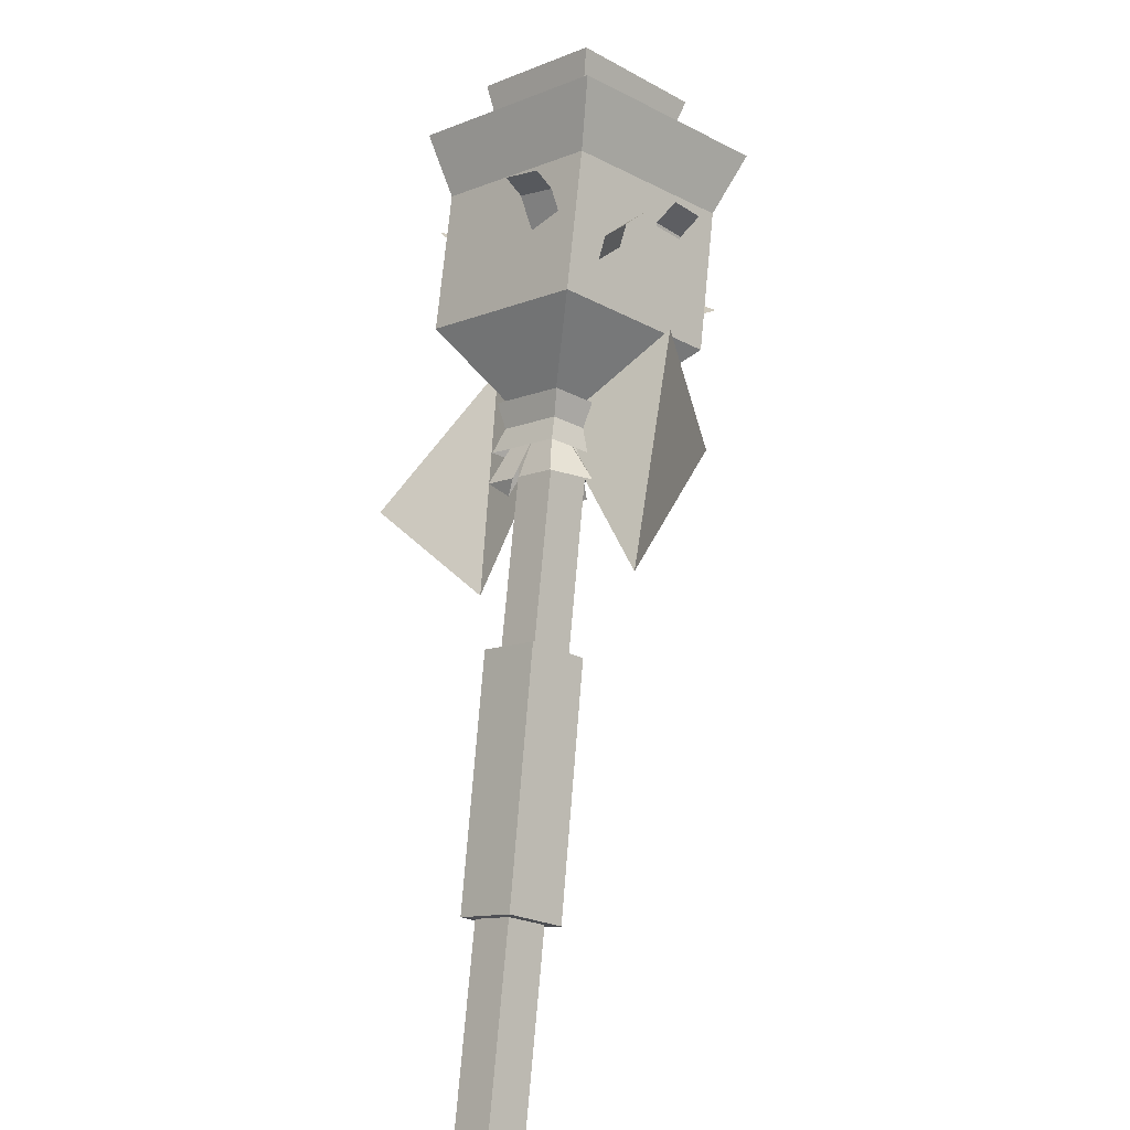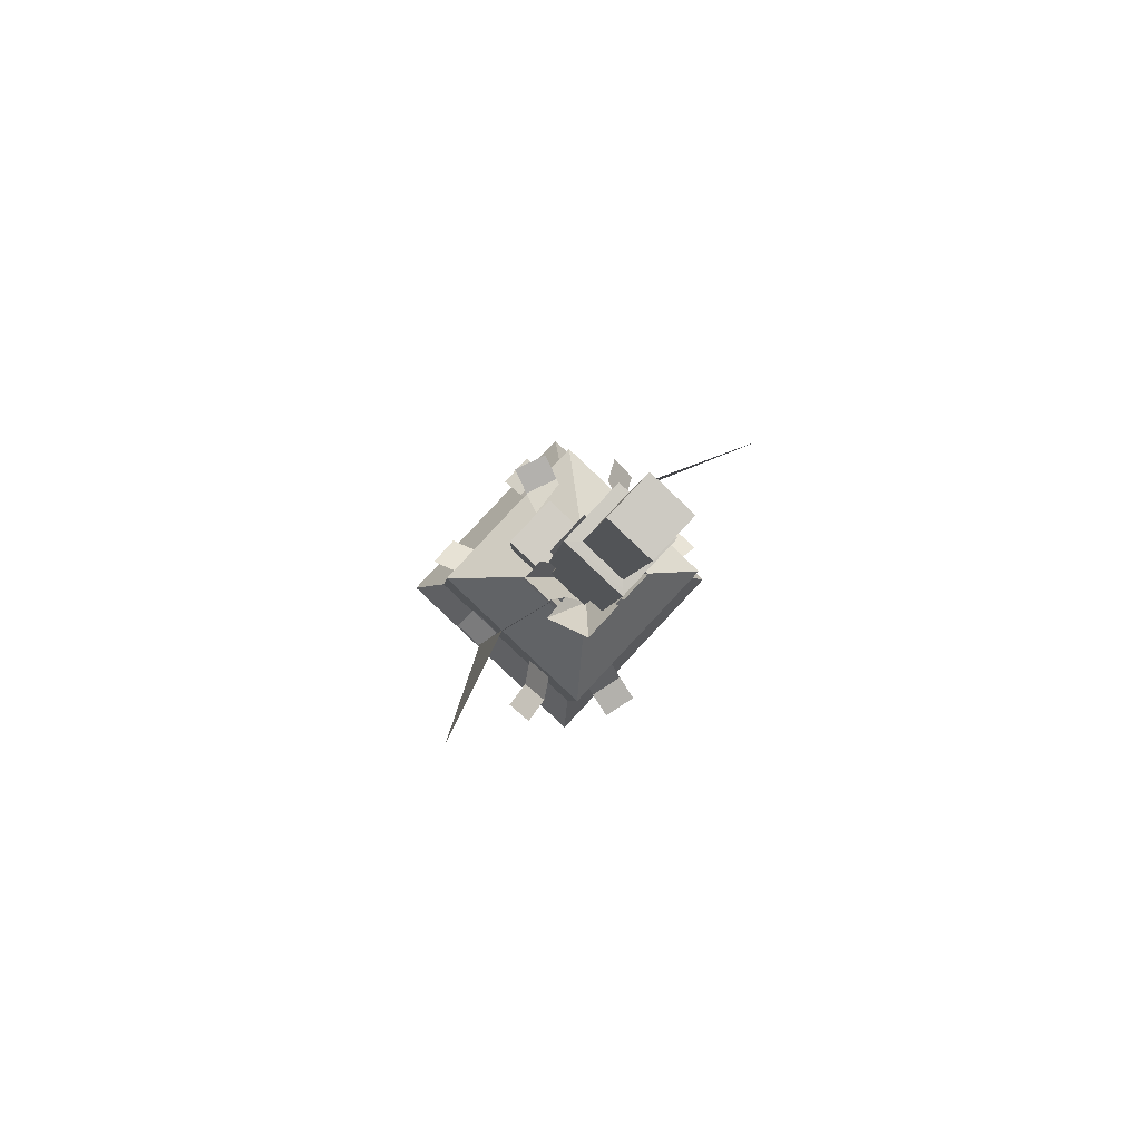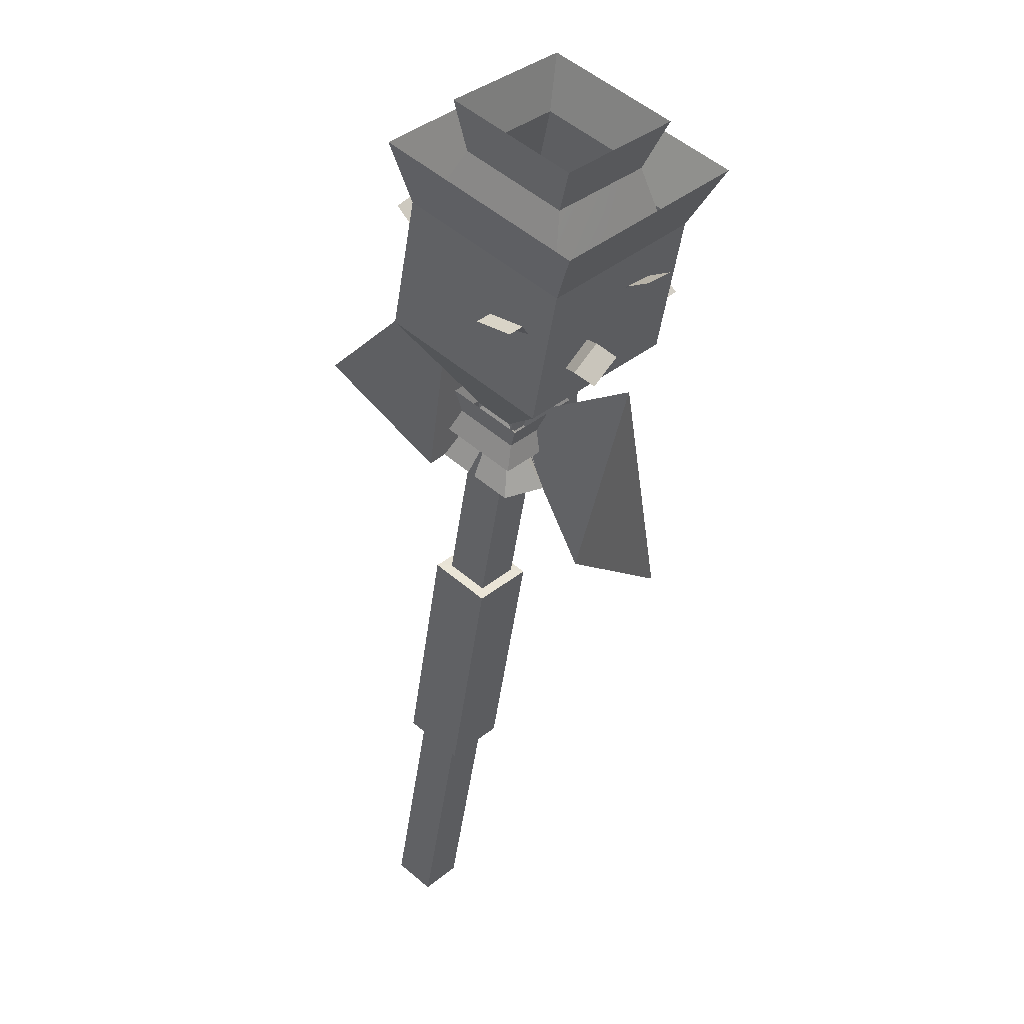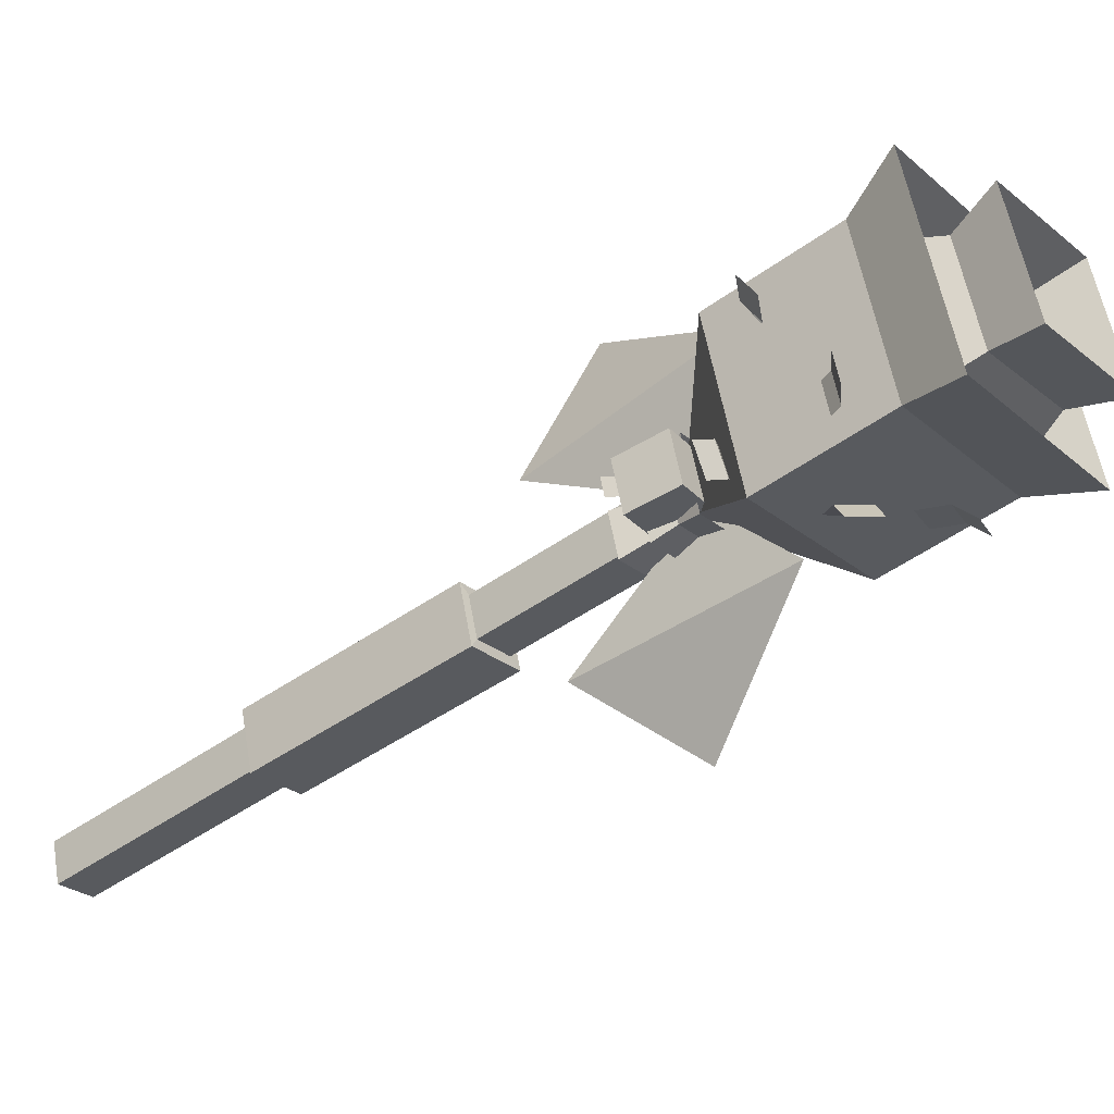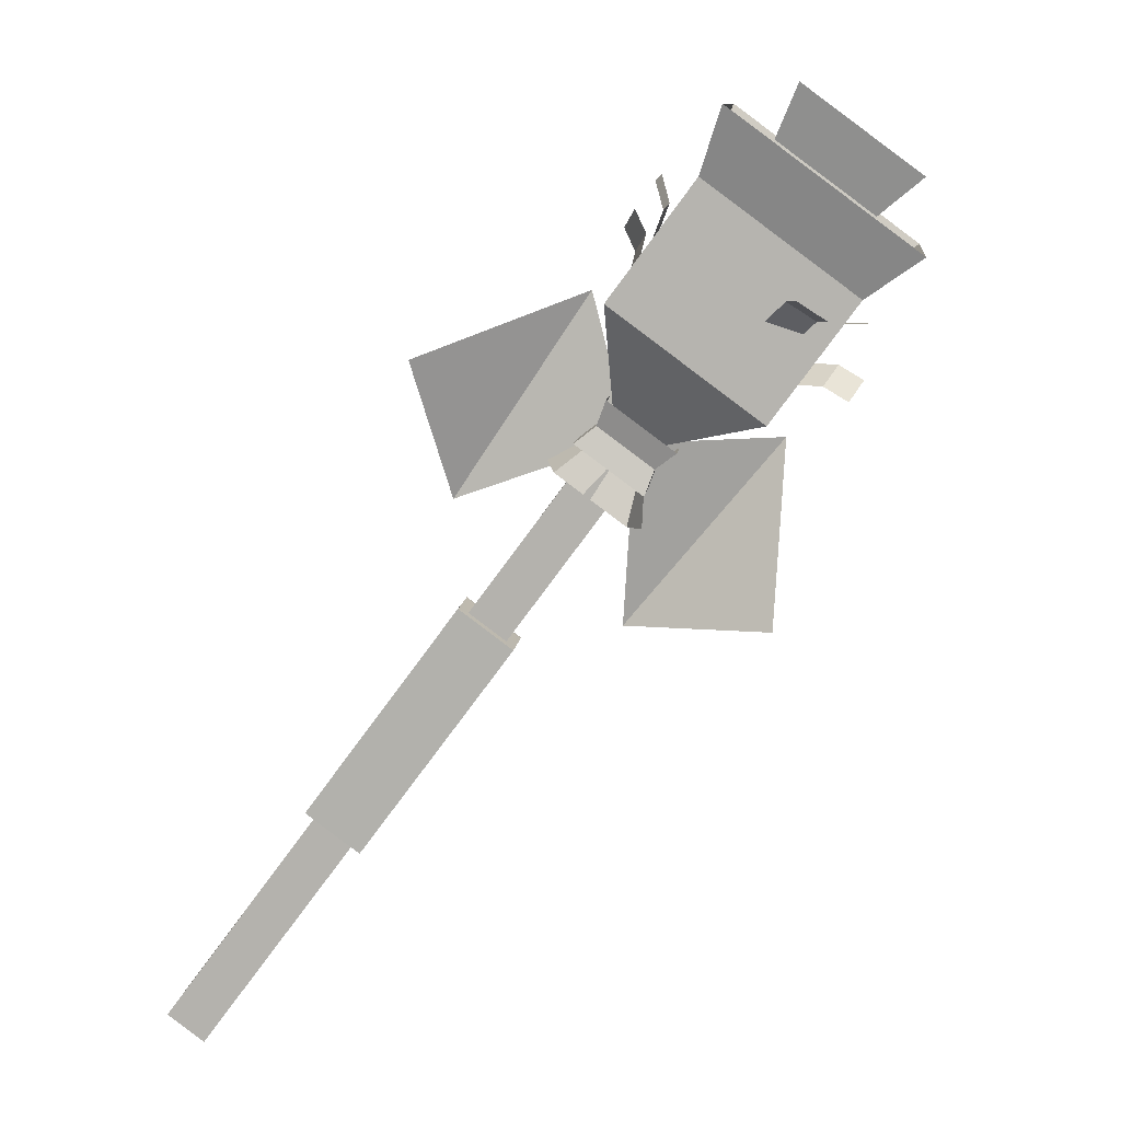
<metadata>
{"format":"obj","ext":"obj","renderer":"f3d","projection":"perspective","resolution":1024,"background":"white","views":[{"elev":-62.7,"azim":-58.9,"up":"+Y"},{"elev":-46.3,"azim":123.1,"up":"+Y"},{"elev":-4.2,"azim":-62.9,"up":"+Y"},{"elev":-0.9,"azim":160.3,"up":"+Z"},{"elev":-18.9,"azim":-106.0,"up":"+Y"}]}
</metadata>
<code>
g witch_broom_mesh
v -0.2808 1.365 0.8648
v -0.4753 1.594 1.042
v -0.4373 1.577 0.8354
v -0.4753 1.594 1.042
v -0.2808 1.365 0.8648
v -0.4005 1.334 1.043
v -0.2859 1.527 0.6169
v -0.433 1.584 0.8293
v -0.4816 1.778 0.7613
v -0.4816 1.778 0.7613
v -0.4161 1.672 0.5202
v -0.2859 1.527 0.6169
v -0.4152 1.601 0.8396
v -0.3916 1.823 0.8287
v -0.4147 1.616 0.8173
v -0.394 1.748 0.9395
v -0.4157 1.586 0.862
v -0.3964 1.672 1.05
v -0.394 1.748 0.9395
v -0.5114 1.968 0.9251
v -0.3916 1.823 0.8287
v -0.5138 1.893 1.036
v -0.3964 1.672 1.05
v -0.5162 1.818 1.146
v -0.4368 1.604 0.8082
v -0.6103 1.697 0.7387
v -0.4589 1.591 0.7991
v -0.5009 1.76 0.7837
v -0.4147 1.616 0.8173
v -0.3916 1.823 0.8287
v -0.4378 1.573 0.8529
v -0.3964 1.672 1.05
v -0.4157 1.586 0.862
v -0.5058 1.61 1.005
v -0.4599 1.561 0.8438
v -0.6152 1.547 0.9603
v -0.4594 1.576 0.8215
v -0.6152 1.547 0.9603
v -0.4599 1.561 0.8438
v -0.6127 1.622 0.8495
v -0.4589 1.591 0.7991
v -0.6103 1.697 0.7387
v -0.5009 1.76 0.7837
v -0.7268 1.839 0.8328
v -0.6103 1.697 0.7387
v -0.6191 1.904 0.8789
v -0.3916 1.823 0.8287
v -0.5114 1.968 0.9251
v -0.5058 1.61 1.005
v -0.5162 1.818 1.146
v -0.3964 1.672 1.05
v -0.6239 1.754 1.1
v -0.6152 1.547 0.9603
v -0.7316 1.689 1.054
v -0.6127 1.622 0.8495
v -0.7316 1.689 1.054
v -0.6152 1.547 0.9603
v -0.7292 1.764 0.9434
v -0.6103 1.697 0.7387
v -0.7268 1.839 0.8328
v -0.4594 1.576 0.8215
v -0.4312 1.524 0.7214
v -0.4589 1.591 0.7991
v -0.4321 1.497 0.7623
v -0.4495 1.545 0.8036
v -0.4599 1.561 0.8438
v -0.4323 1.49 0.7724
v -0.4334 1.455 0.8233
v -0.4152 1.601 0.8396
v -0.3328 1.513 0.8648
v -0.4157 1.586 0.862
v -0.3818 1.572 0.8408
v -0.3322 1.531 0.8388
v -0.3318 1.542 0.8217
v -0.3317 1.548 0.8138
v -0.4147 1.616 0.8173
v -0.3305 1.582 0.7628
v -0.4368 1.604 0.8082
v -0.3305 1.582 0.7628
v -0.4147 1.616 0.8173
v -0.3809 1.553 0.7421
v -0.4589 1.591 0.7991
v -0.4119 1.581 0.7787
v -0.4368 1.604 0.8082
v -0.4119 1.581 0.7787
v -0.3809 1.553 0.7421
v -0.4599 1.561 0.8438
v -0.3835 1.473 0.861
v -0.4334 1.455 0.8233
v -0.4599 1.561 0.8438
v -0.4142 1.535 0.8491
v -0.3835 1.473 0.861
v -0.4378 1.573 0.8529
v -0.4142 1.535 0.8491
v -0.4599 1.561 0.8438
v -0.4157 1.586 0.862
v -0.3706 1.491 0.8492
v -0.3328 1.513 0.8648
v -0.4589 1.591 0.7991
v -0.3859 1.56 0.7251
v -0.4119 1.581 0.7787
v -0.4589 1.591 0.7991
v -0.4312 1.524 0.7214
v -0.3859 1.56 0.7251
v -0.3878 1.63 0.8038
v -0.4026 1.598 0.9142
v -0.4005 1.666 0.8154
v -0.3896 1.574 0.8854
v -0.3896 1.574 0.8854
v -0.5002 1.542 0.8741
v -0.4026 1.598 0.9142
v -0.4702 1.528 0.8523
v -0.4702 1.528 0.8523
v -0.4981 1.61 0.7752
v -0.5002 1.542 0.8741
v -0.4684 1.583 0.7707
v -0.4684 1.583 0.7707
v -0.4005 1.666 0.8154
v -0.4981 1.61 0.7752
v -0.3878 1.63 0.8038
v -0.4554 1.559 0.7419
v -0.3878 1.63 0.8038
v -0.4684 1.583 0.7707
v -0.3578 1.615 0.7821
v -0.4575 1.492 0.8407
v -0.4684 1.583 0.7707
v -0.4702 1.528 0.8523
v -0.4554 1.559 0.7419
v -0.3599 1.548 0.8809
v -0.4702 1.528 0.8523
v -0.3896 1.574 0.8854
v -0.4575 1.492 0.8407
v -0.3578 1.615 0.7821
v -0.3896 1.574 0.8854
v -0.3878 1.63 0.8038
v -0.3599 1.548 0.8809
v -0.2139 1.399 0.667
v -0.4284 1.614 0.888
v -0.4272 1.651 0.8336
v -0.2151 1.362 0.7214
v -0.2151 1.362 0.7214
v -0.4821 1.584 0.8659
v -0.4284 1.614 0.888
v -0.2688 1.331 0.6993
v -0.2688 1.331 0.6993
v -0.4809 1.62 0.8115
v -0.4821 1.584 0.8659
v -0.2676 1.368 0.6448
v -0.2676 1.368 0.6448
v -0.4272 1.651 0.8336
v -0.4809 1.62 0.8115
v -0.2139 1.399 0.667
v 0.2119 0.8574 0.3882
v 0.1593 0.8635 0.3117
v 0.1581 0.8266 0.3661
v 0.213 0.8943 0.3338
v 0.1593 0.8635 0.3117
v -0.0002978 1.147 0.5004
v -0.05401 1.116 0.4783
v 0.213 0.8943 0.3338
v -0.0002978 1.147 0.5004
v -0.06496 1.119 0.4619
v -0.05401 1.116 0.4783
v 0.01356 1.163 0.4938
v -0.00149 1.11 0.5549
v -0.0002978 1.147 0.5004
v 0.01183 1.109 0.573
v 0.1581 0.8266 0.3661
v -0.05401 1.116 0.4783
v -0.0552 1.079 0.5327
v 0.1593 0.8635 0.3117
v -0.05401 1.116 0.4783
v -0.06669 1.065 0.5411
v -0.0552 1.079 0.5327
v -0.06496 1.119 0.4619
v 0.2119 0.8574 0.3882
v -0.0552 1.079 0.5327
v -0.00149 1.11 0.5549
v 0.1581 0.8266 0.3661
v -0.0552 1.079 0.5327
v 0.01183 1.109 0.573
v -0.00149 1.11 0.5549
v -0.06669 1.065 0.5411
v 0.213 0.8943 0.3338
v -0.00149 1.11 0.5549
v -0.0002978 1.147 0.5004
v 0.2119 0.8574 0.3882
v -0.06496 1.119 0.4619
v -0.2024 1.413 0.6586
v -0.2809 1.368 0.6267
v 0.01356 1.163 0.4938
v -0.06669 1.065 0.5411
v -0.2809 1.368 0.6267
v -0.2827 1.315 0.7059
v -0.06496 1.119 0.4619
v 0.01183 1.109 0.573
v -0.2827 1.315 0.7059
v -0.2041 1.359 0.7378
v -0.06669 1.065 0.5411
v 0.01356 1.163 0.4938
v -0.2041 1.359 0.7378
v -0.2024 1.413 0.6586
v 0.01183 1.109 0.573
v -0.2139 1.399 0.667
v -0.2041 1.359 0.7378
v -0.2151 1.362 0.7214
v -0.2024 1.413 0.6586
v -0.2151 1.362 0.7214
v -0.2827 1.315 0.7059
v -0.2688 1.331 0.6993
v -0.2041 1.359 0.7378
v -0.2809 1.368 0.6267
v -0.2676 1.368 0.6448
v -0.2676 1.368 0.6448
v -0.2024 1.413 0.6586
v -0.2139 1.399 0.667
v -0.2809 1.368 0.6267
v -0.4378 1.762 1.032
v -0.4117 1.744 1.088
v -0.4221 1.784 1.061
v -0.4274 1.721 1.059
v -0.4274 1.736 0.9891
v -0.4274 1.721 1.059
v -0.4378 1.762 1.032
v -0.4171 1.695 1.016
v -0.4689 1.905 0.928
v -0.4552 1.908 0.9902
v -0.4543 1.936 0.9491
v -0.4698 1.877 0.9691
v -0.4564 1.864 0.9003
v -0.4698 1.877 0.9691
v -0.4689 1.905 0.928
v -0.4573 1.836 0.9414
v -0.5394 1.845 0.8215
v -0.4862 1.877 0.807
v -0.5357 1.882 0.807
v -0.4899 1.84 0.8215
v -0.5443 1.796 0.8088
v -0.4899 1.84 0.8215
v -0.5394 1.845 0.8215
v -0.4949 1.791 0.8088
v -0.6697 1.814 0.803
v -0.6534 1.876 0.8073
v -0.6876 1.846 0.7867
v -0.6355 1.844 0.8236
v -0.6339 1.779 0.7957
v -0.6355 1.844 0.8236
v -0.6697 1.814 0.803
v -0.5998 1.808 0.8162
v -0.6245 1.643 1.062
v -0.6428 1.582 1.067
v -0.6314 1.622 1.095
v -0.6359 1.604 1.034
v -0.5887 1.657 1.028
v -0.6359 1.604 1.034
v -0.6245 1.643 1.062
v -0.6001 1.617 0.9996
v -0.5332 1.747 1.099
v -0.5889 1.726 1.122
v -0.5463 1.747 1.137
v -0.5758 1.726 1.084
v -0.5077 1.72 1.064
v -0.5758 1.726 1.084
v -0.5332 1.747 1.099
v -0.5503 1.7 1.049
v -0.3924 1.771 0.8518
v -0.3457 1.774 0.8951
v -0.3569 1.789 0.8489
v -0.3811 1.756 0.8979
v -0.4175 1.727 0.8438
v -0.3811 1.756 0.8979
v -0.3924 1.771 0.8518
v -0.4062 1.712 0.8899
v -0.7154 1.658 0.9956
v -0.7596 1.663 0.9498
v -0.7522 1.643 0.9948
v -0.7227 1.678 0.9505
v -0.6663 1.649 0.9837
v -0.7227 1.678 0.9505
v -0.7154 1.658 0.9956
v -0.6736 1.669 0.9386
v -0.5114 1.968 0.9251
v -0.6726 1.985 0.8962
v -0.6191 1.904 0.8789
v -0.5405 2.064 0.9527
v -0.8046 1.906 0.8396
v -0.7268 1.839 0.8328
v -0.7316 1.689 1.054
v -0.6785 1.801 1.167
v -0.6239 1.754 1.1
v -0.8106 1.722 1.111
v -0.5464 1.88 1.224
v -0.5162 1.818 1.146
v -0.7292 1.764 0.9434
v -0.8106 1.722 1.111
v -0.7316 1.689 1.054
v -0.8076 1.814 0.9753
v -0.7268 1.839 0.8328
v -0.8046 1.906 0.8396
v -0.5138 1.893 1.036
v -0.5405 2.064 0.9527
v -0.5114 1.968 0.9251
v -0.5435 1.972 1.088
v -0.5162 1.818 1.146
v -0.5464 1.88 1.224
v -0.4986 1.862 1.015
v -0.6133 1.973 0.9865
v -0.4963 1.932 0.9109
v -0.6149 1.926 1.056
v -0.5008 1.791 1.118
v -0.6164 1.879 1.125
v -0.6012 1.876 0.8705
v -0.7512 1.895 0.9305
v -0.7062 1.82 0.83
v -0.6823 1.934 0.9585
v -0.4963 1.932 0.9109
v -0.6133 1.973 0.9865
v -0.6058 1.735 1.078
v -0.6164 1.879 1.125
v -0.5008 1.791 1.118
v -0.6853 1.84 1.097
v -0.7107 1.679 1.037
v -0.7542 1.801 1.069
v -0.7085 1.749 0.9337
v -0.7542 1.801 1.069
v -0.7107 1.679 1.037
v -0.7527 1.848 0.9998
v -0.7062 1.82 0.83
v -0.7512 1.895 0.9305
v -0.6133 1.973 0.9865
v -0.7286 1.997 0.9775
v -0.6823 1.934 0.9585
v -0.6441 2.045 1.012
v -0.8131 1.95 0.9431
v -0.7512 1.895 0.9305
v -0.7542 1.801 1.069
v -0.7323 1.882 1.148
v -0.6853 1.84 1.097
v -0.8168 1.834 1.113
v -0.6478 1.93 1.182
v -0.6164 1.879 1.125
v -0.7527 1.848 0.9998
v -0.8168 1.834 1.113
v -0.7542 1.801 1.069
v -0.815 1.892 1.028
v -0.7512 1.895 0.9305
v -0.8131 1.95 0.9431
v -0.6149 1.926 1.056
v -0.6441 2.045 1.012
v -0.6133 1.973 0.9865
v -0.646 1.988 1.097
v -0.6164 1.879 1.125
v -0.6478 1.93 1.182
v -0.3658 1.598 0.7906
v -0.3193 1.585 0.8826
v -0.3178 1.631 0.8145
v -0.3673 1.551 0.8587
v -0.3673 1.551 0.8587
v -0.373 1.637 0.9168
v -0.3193 1.585 0.8826
v -0.4209 1.604 0.893
v -0.4209 1.604 0.893
v -0.3715 1.683 0.8487
v -0.373 1.637 0.9168
v -0.4194 1.65 0.8248
v -0.4194 1.65 0.8248
v -0.3178 1.631 0.8145
v -0.3715 1.683 0.8487
v -0.3658 1.598 0.7906
v -0.3673 1.551 0.8587
v -0.4194 1.65 0.8248
v -0.4209 1.604 0.893
v -0.3658 1.598 0.7906
v -0.373 1.637 0.9168
v -0.3178 1.631 0.8145
v -0.3193 1.585 0.8826
v -0.3715 1.683 0.8487
v -0.4986 1.862 1.015
v -0.6058 1.735 1.078
v -0.5008 1.791 1.118
v -0.7085 1.749 0.9337
v -0.7107 1.679 1.037
v -0.6012 1.876 0.8705
v -0.7062 1.82 0.83
v -0.4963 1.932 0.9109
v -0.6058 1.735 1.078
v -0.6012 1.876 0.8705
v -0.7085 1.749 0.9337
v -0.4986 1.862 1.015
v -0.6012 1.876 0.8705
v -0.6058 1.735 1.078
g witch_broom_mesh_0
f 3 2 1
f 6 5 4
f 9 8 7
f 12 11 10
f 15 14 13
f 16 13 14
f 13 16 17
f 18 17 16
f 21 20 19
f 22 19 20
f 19 22 23
f 24 23 22
f 27 26 25
f 28 25 26
f 25 28 29
f 30 29 28
f 33 32 31
f 34 31 32
f 31 34 35
f 36 35 34
f 39 38 37
f 40 37 38
f 37 40 41
f 42 41 40
f 45 44 43
f 46 43 44
f 43 46 47
f 48 47 46
f 51 50 49
f 52 49 50
f 49 52 53
f 54 53 52
f 57 56 55
f 58 55 56
f 55 58 59
f 60 59 58
f 63 62 61
f 62 64 61
f 64 65 61
f 61 65 66
f 65 67 66
f 67 68 66
f 71 70 69
f 70 72 69
f 73 72 70
f 72 74 69
f 74 75 69
f 69 75 76
f 77 76 75
f 80 79 78
f 79 81 78
f 78 83 82
f 86 85 84
f 89 88 87
f 92 91 90
f 95 94 93
f 93 94 96
f 94 97 96
f 97 98 96
f 101 100 99
f 104 103 102
f 107 106 105
f 108 105 106
f 111 110 109
f 112 109 110
f 115 114 113
f 116 113 114
f 119 118 117
f 120 117 118
f 123 122 121
f 124 121 122
f 127 126 125
f 128 125 126
f 131 130 129
f 132 129 130
f 135 134 133
f 136 133 134
f 139 138 137
f 140 137 138
f 143 142 141
f 144 141 142
f 147 146 145
f 148 145 146
f 151 150 149
f 152 149 150
f 155 154 153
f 156 153 154
f 159 158 157
f 160 157 158
f 163 162 161
f 164 161 162
f 166 164 165
f 167 165 164
f 170 169 168
f 171 168 169
f 174 173 172
f 175 172 173
f 178 177 176
f 179 176 177
f 182 181 180
f 183 180 181
f 186 185 184
f 187 184 185
f 190 189 188
f 191 188 189
f 194 193 192
f 195 192 193
f 198 197 196
f 199 196 197
f 202 201 200
f 203 200 201
f 206 205 204
f 207 204 205
f 210 209 208
f 211 208 209
f 209 210 212
f 213 212 210
f 216 215 214
f 217 214 215
f 220 219 218
f 221 218 219
f 224 223 222
f 225 222 223
f 228 227 226
f 229 226 227
f 232 231 230
f 233 230 231
f 236 235 234
f 237 234 235
f 240 239 238
f 241 238 239
f 244 243 242
f 245 242 243
f 248 247 246
f 249 246 247
f 252 251 250
f 253 250 251
f 256 255 254
f 257 254 255
f 260 259 258
f 261 258 259
f 264 263 262
f 265 262 263
f 268 267 266
f 269 266 267
f 272 271 270
f 273 270 271
f 276 275 274
f 277 274 275
f 280 279 278
f 281 278 279
f 284 283 282
f 285 282 283
f 283 284 286
f 287 286 284
f 290 289 288
f 291 288 289
f 289 290 292
f 293 292 290
f 296 295 294
f 297 294 295
f 294 297 298
f 299 298 297
f 302 301 300
f 303 300 301
f 300 303 304
f 305 304 303
f 308 307 306
f 309 306 307
f 306 309 310
f 311 310 309
f 314 313 312
f 315 312 313
f 312 315 316
f 317 316 315
f 320 319 318
f 321 318 319
f 318 321 322
f 323 322 321
f 326 325 324
f 327 324 325
f 324 327 328
f 329 328 327
f 332 331 330
f 333 330 331
f 331 332 334
f 335 334 332
f 338 337 336
f 339 336 337
f 337 338 340
f 341 340 338
f 344 343 342
f 345 342 343
f 342 345 346
f 347 346 345
f 350 349 348
f 351 348 349
f 348 351 352
f 353 352 351
f 356 355 354
f 357 354 355
f 360 359 358
f 361 358 359
f 364 363 362
f 365 362 363
f 368 367 366
f 369 366 367
f 372 371 370
f 373 370 371
f 376 375 374
f 377 374 375
f 380 379 378
f 382 381 379
f 384 383 381
f 383 385 378
f 388 387 386
f 391 390 389

</code>
